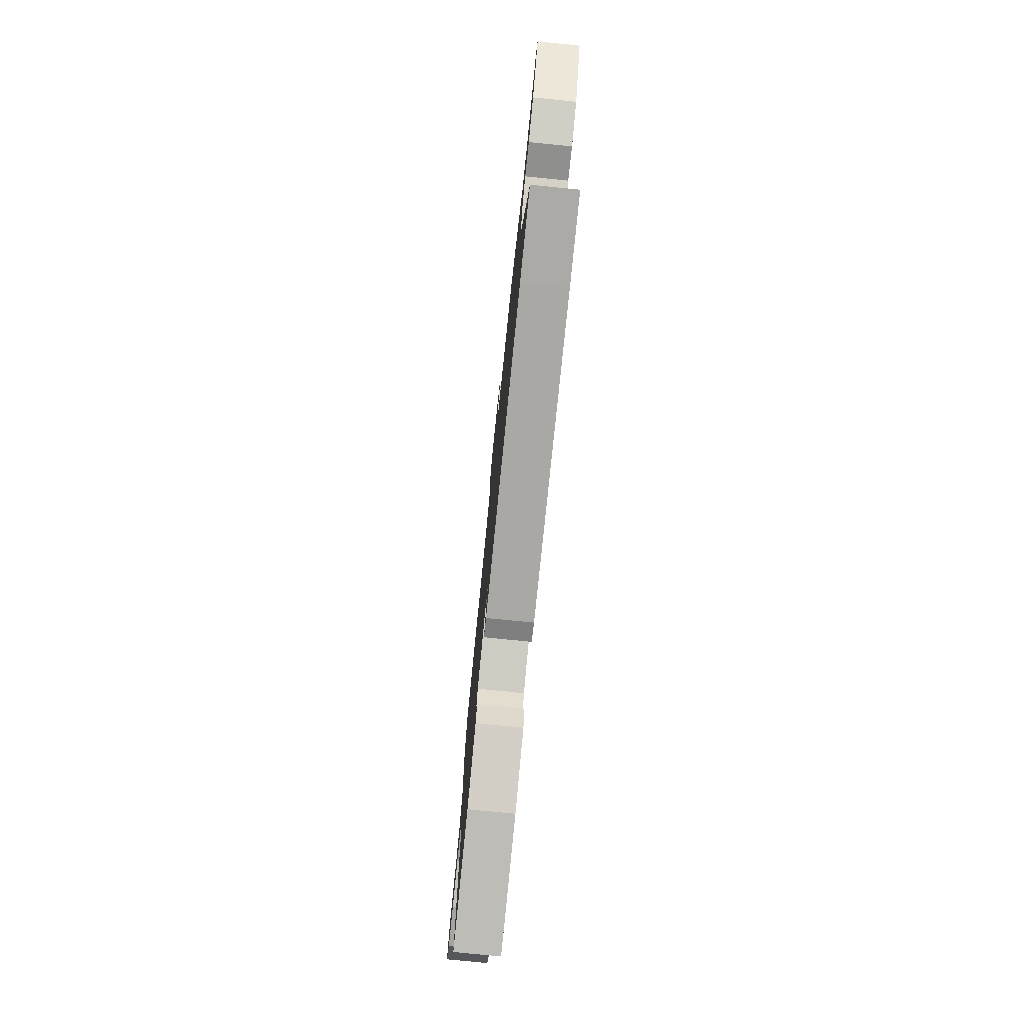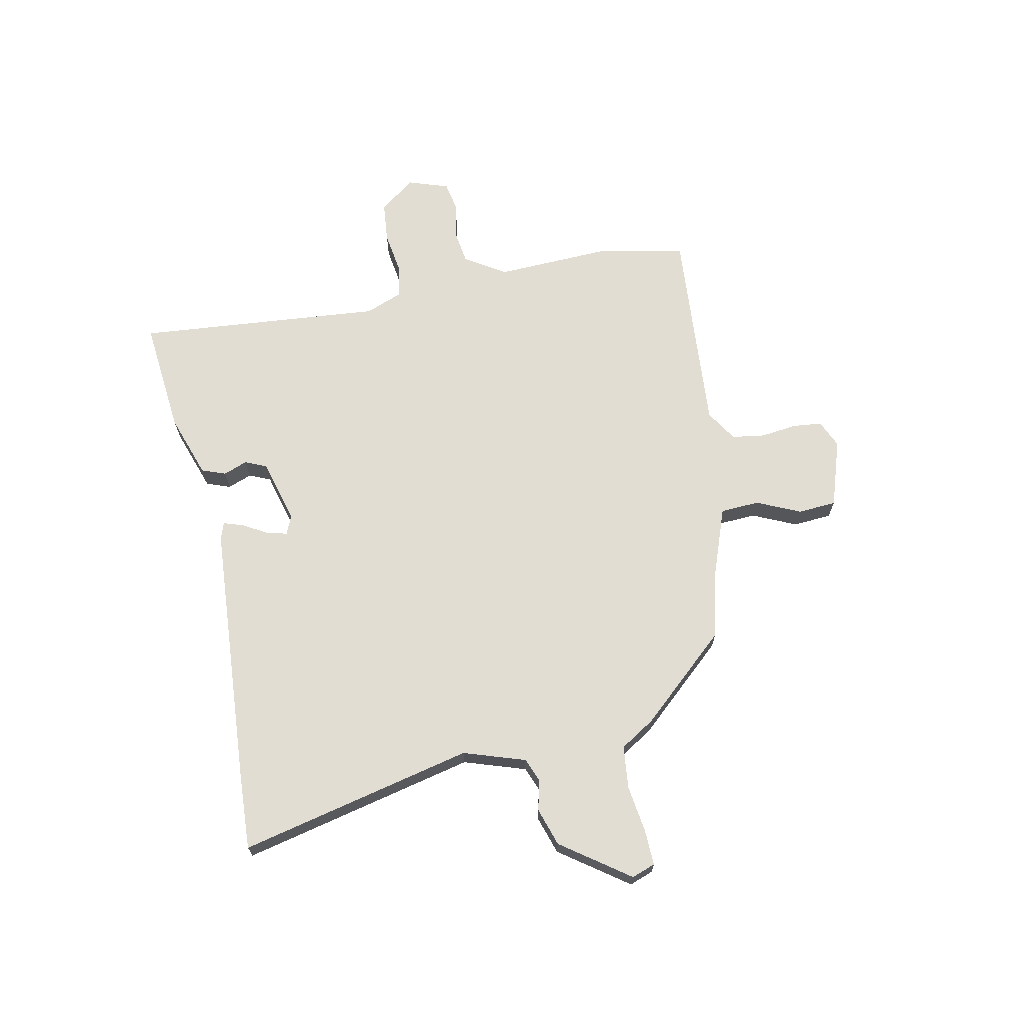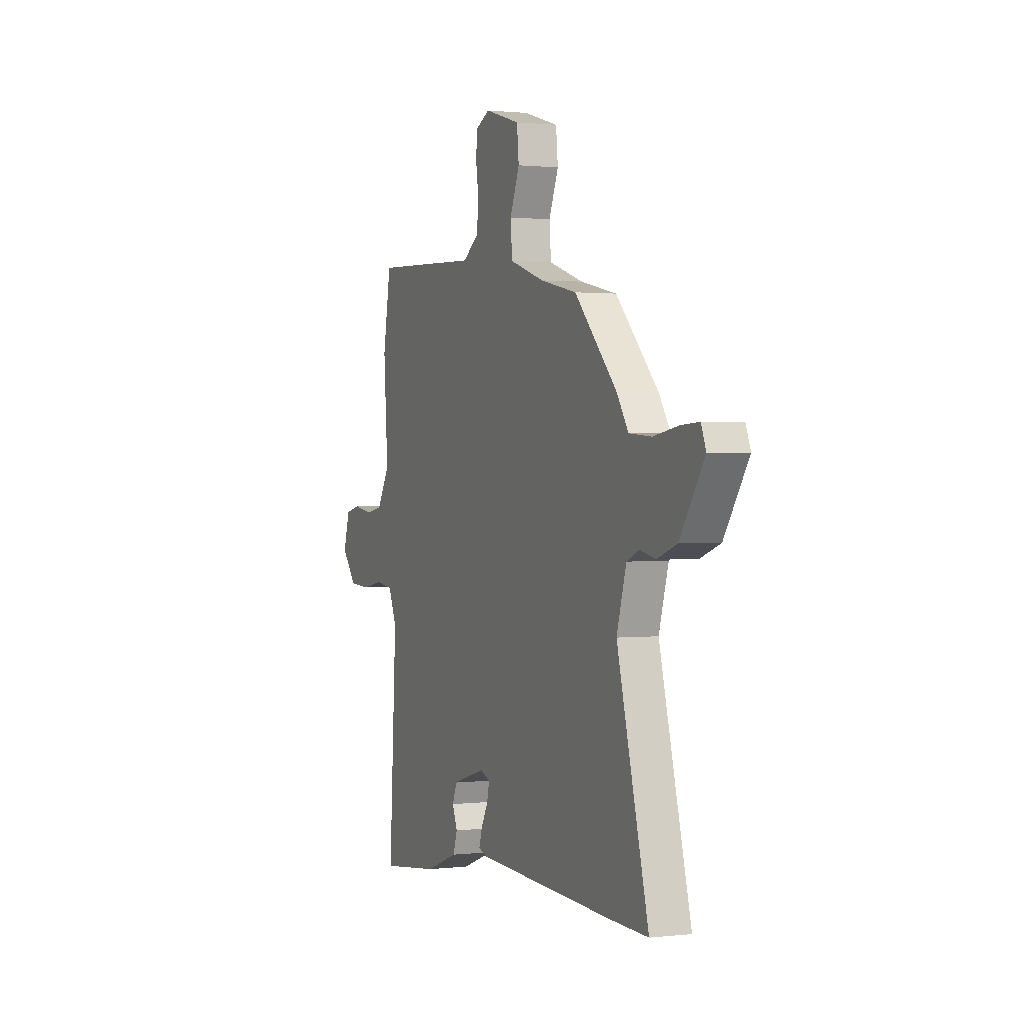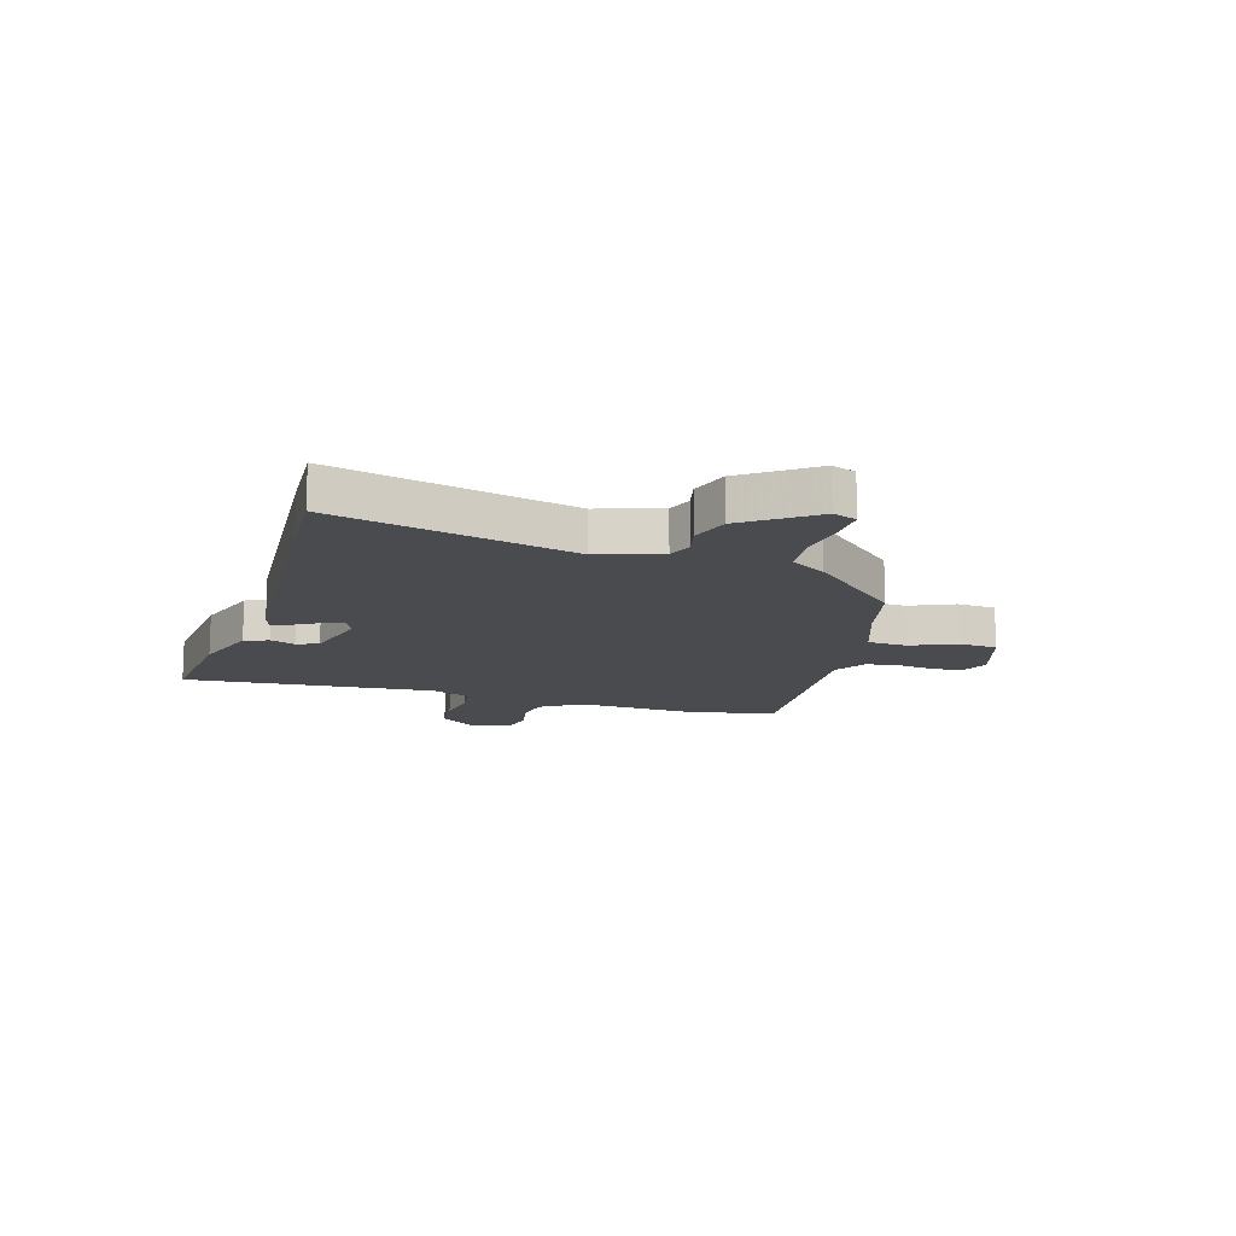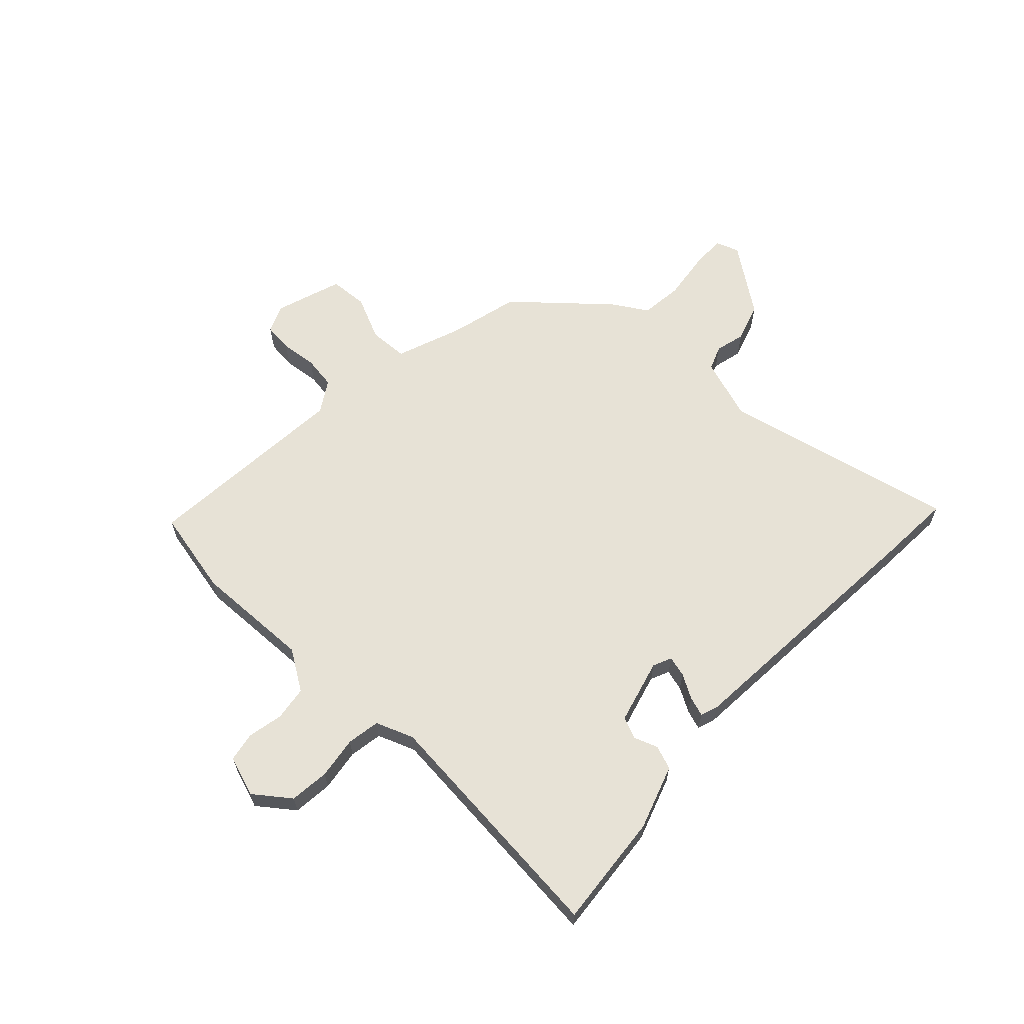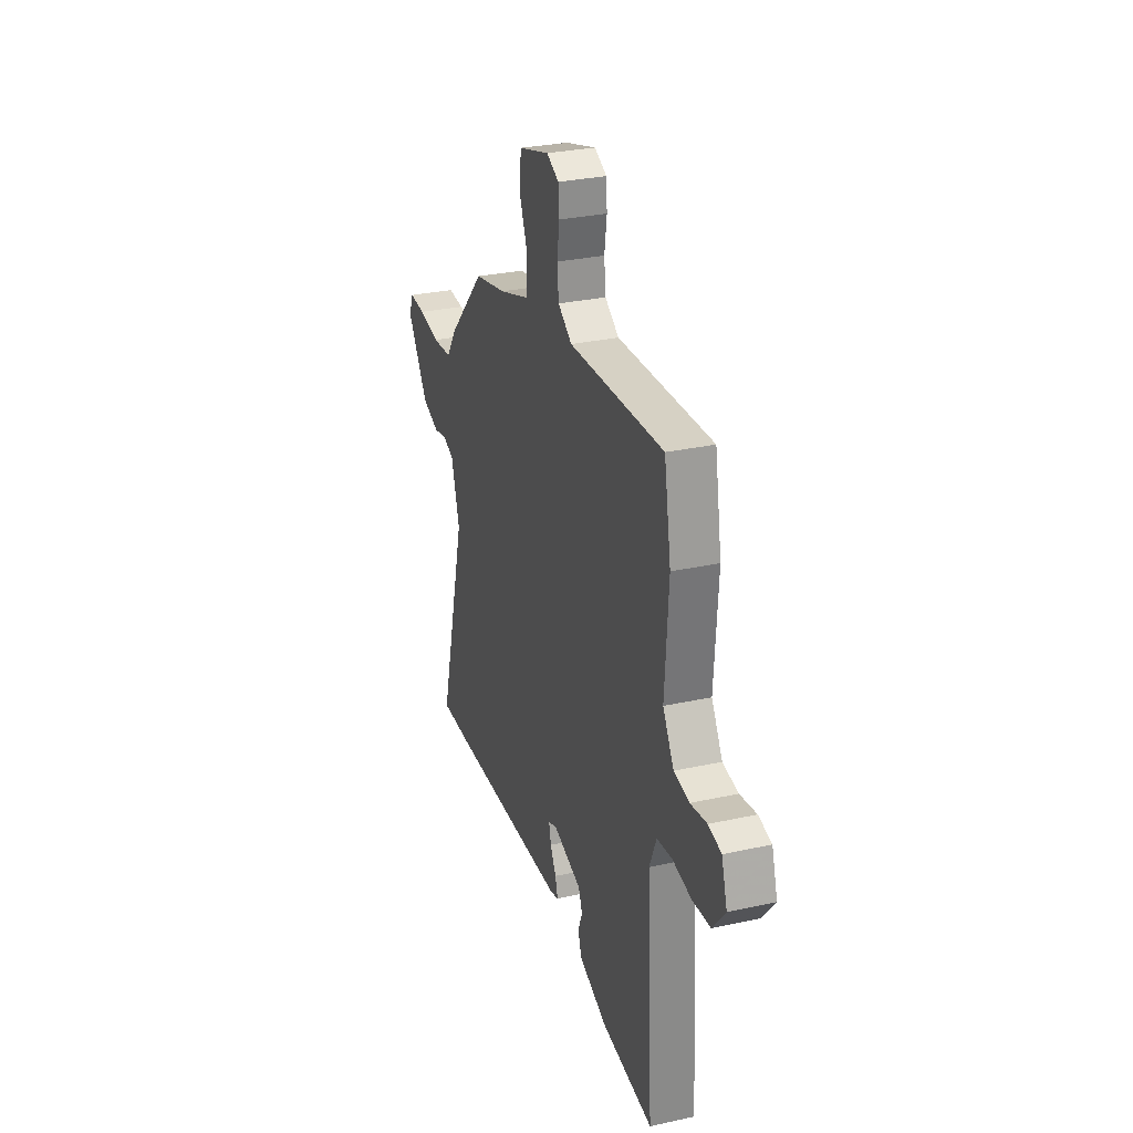
<metadata>
{"format":"obj","ext":"obj","renderer":"f3d","projection":"perspective","resolution":1024,"background":"white","views":[{"elev":-77.3,"azim":-95.7,"up":"+Z"},{"elev":68.2,"azim":-99.8,"up":"+Y"},{"elev":1.1,"azim":-112.7,"up":"+Z"},{"elev":-14.2,"azim":-105.2,"up":"+Y"},{"elev":63.1,"azim":135.3,"up":"+Y"},{"elev":29.5,"azim":72.0,"up":"+Z"}]}
</metadata>
<code>
v 0.486 0.07 -0.572
v 0.275 0.07 -0.545
v 0.158 0.07 -0.501
v 0.143 0.07 -0.456
v 0.161 0.07 -0.412
v 0.145 0.07 -0.372
v 0.027 0.07 -0.336
v -0.008 0.07 -0.35
v 0.001 0.07 -0.389
v 0.025 0.07 -0.434
v 0.036 0.07 -0.471
v 0.004 0.07 -0.481
v -0.489 0.07 -0.5
v -0.626 0.07 -0.503
v -0.514 0.07 -0.073
v -0.548 0.07 0.042
v -0.592 0.07 0.061
v -0.648 0.07 0.049
v -0.718 0.07 0.074
v -0.804 0.07 0.202
v -0.787 0.07 0.245
v -0.721 0.07 0.241
v -0.634 0.07 0.226
v -0.555 0.07 0.232
v -0.513 0.07 0.295
v -0.363 0.07 0.453
v -0.233 0.07 0.481
v -0.109 0.07 0.522
v -0.103 0.07 0.594
v -0.137 0.07 0.676
v -0.13 0.07 0.747
v -0.004 0.07 0.784
v 0.046 0.07 0.76
v 0.05 0.07 0.706
v 0.04 0.07 0.639
v 0.047 0.07 0.578
v 0.104 0.07 0.54
v 0.49 0.07 0.557
v 0.518 0.07 0.397
v 0.503 0.07 0.181
v 0.548 0.07 0.105
v 0.611 0.07 0.094
v 0.678 0.07 0.105
v 0.731 0.07 0.093
v 0.754 0.07 0.017
v 0.702 0.07 -0.047
v 0.628 0.07 -0.052
v 0.551 0.07 -0.038
v 0.489 0.07 -0.046
v 0.46 0.07 -0.115
v 0.486 0 -0.572
v 0.275 0 -0.545
v 0.158 0 -0.501
v 0.143 0 -0.456
v 0.161 0 -0.412
v 0.145 0 -0.372
v 0.027 0 -0.336
v -0.008 0 -0.35
v 0.001 0 -0.389
v 0.025 0 -0.434
v 0.036 0 -0.471
v 0.004 0 -0.481
v -0.489 0 -0.5
v -0.626 0 -0.503
v -0.514 0 -0.073
v -0.548 0 0.042
v -0.592 0 0.061
v -0.648 0 0.049
v -0.718 0 0.074
v -0.804 0 0.202
v -0.787 0 0.245
v -0.721 0 0.241
v -0.634 0 0.226
v -0.555 0 0.232
v -0.513 0 0.295
v -0.363 0 0.453
v -0.233 0 0.481
v -0.109 0 0.522
v -0.103 0 0.594
v -0.137 0 0.676
v -0.13 0 0.747
v -0.004 0 0.784
v 0.046 0 0.76
v 0.05 0 0.706
v 0.04 0 0.639
v 0.047 0 0.578
v 0.104 0 0.54
v 0.49 0 0.557
v 0.518 0 0.397
v 0.503 0 0.181
v 0.548 0 0.105
v 0.611 0 0.094
v 0.678 0 0.105
v 0.731 0 0.093
v 0.754 0 0.017
v 0.702 0 -0.047
v 0.628 0 -0.052
v 0.551 0 -0.038
v 0.489 0 -0.046
v 0.46 0 -0.115
f 46 47 48
f 45 46 48
f 44 45 48
f 43 44 48
f 42 43 48
f 41 42 48 49
f 40 41 49 50
f 39 40 50
f 38 39 50
f 37 38 50
f 33 34 35
f 32 33 35
f 31 32 35
f 30 31 35
f 29 30 35
f 28 29 35 36
f 24 25 26 27
f 24 27 28
f 21 22 23
f 20 21 23
f 19 20 23
f 18 19 23
f 17 18 23
f 16 17 23 24
f 36 37 50
f 28 36 50
f 24 28 50
f 16 24 50
f 15 16 50
f 13 14 15
f 12 13 15
f 11 12 15
f 10 11 15
f 9 10 15
f 3 4 5
f 2 3 5
f 1 2 5
f 50 1 5
f 50 5 6
f 15 50 6 7
f 8 9 15
f 7 8 15
f 98 97 96
f 98 96 95
f 98 95 94
f 98 94 93
f 98 93 92
f 99 98 92 91
f 100 99 91 90
f 100 90 89
f 100 89 88
f 100 88 87
f 85 84 83
f 85 83 82
f 85 82 81
f 85 81 80
f 85 80 79
f 86 85 79 78
f 77 76 75 74
f 78 77 74
f 73 72 71
f 73 71 70
f 73 70 69
f 73 69 68
f 73 68 67
f 74 73 67 66
f 100 87 86
f 100 86 78
f 100 78 74
f 100 74 66
f 100 66 65
f 65 64 63
f 65 63 62
f 65 62 61
f 65 61 60
f 65 60 59
f 55 54 53
f 55 53 52
f 55 52 51
f 55 51 100
f 56 55 100
f 57 56 100 65
f 65 59 58
f 65 58 57
f 1 51 52 2
f 2 52 53 3
f 3 53 54 4
f 4 54 55 5
f 5 55 56 6
f 6 56 57 7
f 7 57 58 8
f 8 58 59 9
f 9 59 60 10
f 10 60 61 11
f 11 61 62 12
f 12 62 63 13
f 13 63 64 14
f 14 64 65 15
f 15 65 66 16
f 16 66 67 17
f 17 67 68 18
f 18 68 69 19
f 19 69 70 20
f 20 70 71 21
f 21 71 72 22
f 22 72 73 23
f 23 73 74 24
f 24 74 75 25
f 25 75 76 26
f 26 76 77 27
f 27 77 78 28
f 28 78 79 29
f 29 79 80 30
f 30 80 81 31
f 31 81 82 32
f 32 82 83 33
f 33 83 84 34
f 34 84 85 35
f 35 85 86 36
f 36 86 87 37
f 37 87 88 38
f 38 88 89 39
f 39 89 90 40
f 40 90 91 41
f 41 91 92 42
f 42 92 93 43
f 43 93 94 44
f 44 94 95 45
f 45 95 96 46
f 46 96 97 47
f 47 97 98 48
f 48 98 99 49
f 49 99 100 50
f 50 100 51 1

</code>
